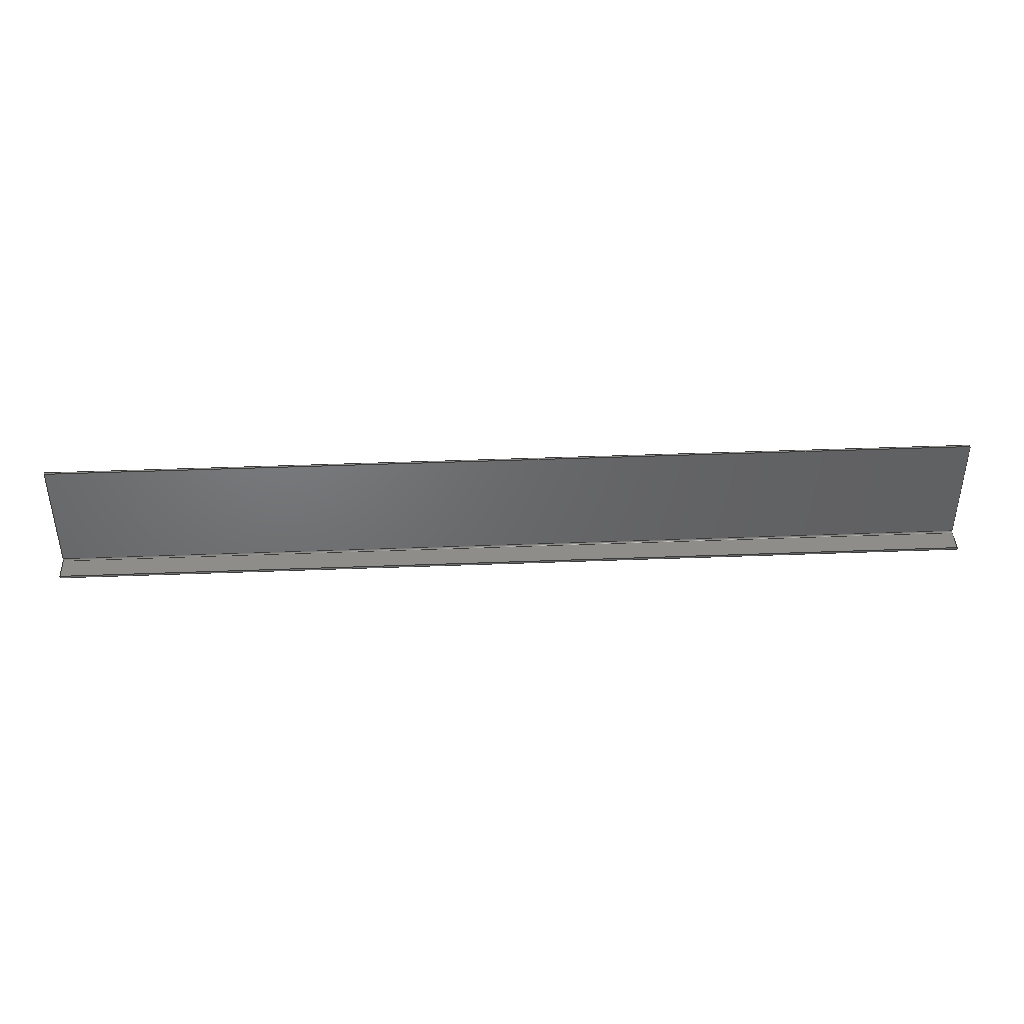
<metadata>
{"format":"step","ext":"stp","renderer":"f3d","projection":"perspective","resolution":1024,"background":"white","views":[{"elev":41.1,"azim":177.3,"up":"+Y"}]}
</metadata>
<code>
ISO-10303-21;
DATA;
#1=PRODUCT_DEFINITION_CONTEXT('',#13,'design');
#2=APPLICATION_PROTOCOL_DEFINITION('INTERNATIONAL STANDARD','automotive_design',1994,#13);
#3=PRODUCT_CATEGORY_RELATIONSHIP('NONE','NONE',#14,#15);
#4=SHAPE_DEFINITION_REPRESENTATION(#16,#17);
#5=PRODUCT_DEFINITION_CONTEXT('',#18,'design');
#6=APPLICATION_PROTOCOL_DEFINITION('INTERNATIONAL STANDARD','automotive_design',1994,#18);
#7=PRODUCT_CATEGORY_RELATIONSHIP('NONE','NONE',#19,#20);
#8=CONTEXT_DEPENDENT_SHAPE_REPRESENTATION(#21,#22);
#9=SHAPE_DEFINITION_REPRESENTATION(#23,#24);
#10=SHAPE_REPRESENTATION_RELATIONSHIP('NONE','NONE',#24,#25);
#11=MECHANICAL_DESIGN_GEOMETRIC_PRESENTATION_REPRESENTATION(' ',(#26,#27,#28,#29,#30,#31,#32,#33,#34,#35,#36,#37,#38),#12);
#12= (GEOMETRIC_REPRESENTATION_CONTEXT(3)GLOBAL_UNCERTAINTY_ASSIGNED_CONTEXT((#39))GLOBAL_UNIT_ASSIGNED_CONTEXT((#40,#41,#42))REPRESENTATION_CONTEXT('NONE','WORKSPACE'));
#13=APPLICATION_CONTEXT(' ');
#14=PRODUCT_CATEGORY('part','NONE');
#15=PRODUCT_RELATED_PRODUCT_CATEGORY('detail',' ',(#43));
#16=PRODUCT_DEFINITION_SHAPE('NONE','NONE',#44);
#17=SHAPE_REPRESENTATION('31976-570x130x10-4500dwg',(#45,#46),#47);
#18=APPLICATION_CONTEXT(' ');
#19=PRODUCT_CATEGORY('part','NONE');
#20=PRODUCT_RELATED_PRODUCT_CATEGORY('detail',' ',(#48));
#21=(REPRESENTATION_RELATIONSHIP('','',#24,#17)REPRESENTATION_RELATIONSHIP_WITH_TRANSFORMATION(#49)SHAPE_REPRESENTATION_RELATIONSHIP());
#22=PRODUCT_DEFINITION_SHAPE('NAUO-PROD-DEF','NAUO-PROD-DEF',#50);
#23=PRODUCT_DEFINITION_SHAPE('NONE','NONE',#51);
#24=SHAPE_REPRESENTATION('AutoCreatedBlock_76',(#45),#47);
#25=ADVANCED_BREP_SHAPE_REPRESENTATION('',(#52),#12);
#26=STYLED_ITEM('',(#53),#54);
#27=STYLED_ITEM('',(#55),#56);
#28=STYLED_ITEM('',(#57),#58);
#29=STYLED_ITEM('',(#59),#60);
#30=STYLED_ITEM('',(#61),#62);
#31=STYLED_ITEM('',(#63),#64);
#32=STYLED_ITEM('',(#65),#66);
#33=STYLED_ITEM('',(#67),#68);
#34=STYLED_ITEM('',(#69),#70);
#35=STYLED_ITEM('',(#71),#72);
#36=STYLED_ITEM('',(#73),#74);
#37=STYLED_ITEM('',(#75),#76);
#38=STYLED_ITEM('',(#77),#52);
#39=UNCERTAINTY_MEASURE_WITH_UNIT(LENGTH_MEASURE(1e-06),#40,'','');
#40= (CONVERSION_BASED_UNIT('MILLIMETRE',#78)LENGTH_UNIT()NAMED_UNIT(#79));
#41= (NAMED_UNIT(#80)PLANE_ANGLE_UNIT()SI_UNIT($,.RADIAN.));
#42= (NAMED_UNIT(#80)SOLID_ANGLE_UNIT()SI_UNIT($,.STERADIAN.));
#43=PRODUCT('31976-570x130x10-4500dwg','31976-570x130x10-4500dwg','PART--DESC',(#81));
#44=PRODUCT_DEFINITION('31976-570x130x10-4500dwg','31976-570x130x10-4500dwg',#82,#1);
#45=AXIS2_PLACEMENT_3D('',#83,#84,#85);
#46=AXIS2_PLACEMENT_3D('',#86,#87,#88);
#47= (GEOMETRIC_REPRESENTATION_CONTEXT(3)GLOBAL_UNCERTAINTY_ASSIGNED_CONTEXT((#89))GLOBAL_UNIT_ASSIGNED_CONTEXT((#90,#91,#92))REPRESENTATION_CONTEXT('NONE','WORKSPACE'));
#48=PRODUCT('AutoCreatedBlock_76','AutoCreatedBlock_76','PART-AutoCreatedBlock_76-DESC',(#93));
#49=ITEM_DEFINED_TRANSFORMATION('','',#45,#46);
#50=NEXT_ASSEMBLY_USAGE_OCCURRENCE('AutoCreatedBlock_75','AutoCreatedBlock_75','AutoCreatedBlock_75',#44,#51,$);
#51=PRODUCT_DEFINITION('AutoCreatedBlock_76','AutoCreatedBlock_76',#94,#5);
#52=MANIFOLD_SOLID_BREP('',#95);
#53=PRESENTATION_STYLE_ASSIGNMENT((#96));
#54=ADVANCED_FACE('',(#97),#98,.T.);
#55=PRESENTATION_STYLE_ASSIGNMENT((#99));
#56=ADVANCED_FACE('',(#100),#101,.F.);
#57=PRESENTATION_STYLE_ASSIGNMENT((#102));
#58=ADVANCED_FACE('',(#103),#104,.T.);
#59=PRESENTATION_STYLE_ASSIGNMENT((#105));
#60=ADVANCED_FACE('',(#106),#107,.T.);
#61=PRESENTATION_STYLE_ASSIGNMENT((#108));
#62=ADVANCED_FACE('',(#109),#110,.T.);
#63=PRESENTATION_STYLE_ASSIGNMENT((#111));
#64=ADVANCED_FACE('',(#112),#113,.T.);
#65=PRESENTATION_STYLE_ASSIGNMENT((#114));
#66=ADVANCED_FACE('',(#115),#116,.F.);
#67=PRESENTATION_STYLE_ASSIGNMENT((#117));
#68=ADVANCED_FACE('',(#118),#119,.T.);
#69=PRESENTATION_STYLE_ASSIGNMENT((#120));
#70=ADVANCED_FACE('',(#121),#122,.T.);
#71=PRESENTATION_STYLE_ASSIGNMENT((#123));
#72=ADVANCED_FACE('',(#124),#125,.T.);
#73=PRESENTATION_STYLE_ASSIGNMENT((#126));
#74=ADVANCED_FACE('',(#127),#128,.T.);
#75=PRESENTATION_STYLE_ASSIGNMENT((#129));
#76=ADVANCED_FACE('',(#130),#131,.F.);
#77=PRESENTATION_STYLE_ASSIGNMENT((#132));
#78=LENGTH_MEASURE_WITH_UNIT(LENGTH_MEASURE(1),#133);
#79=DIMENSIONAL_EXPONENTS(1,0,0,0,0,0,0);
#80=DIMENSIONAL_EXPONENTS(0,0,0,0,0,0,0);
#81=PRODUCT_CONTEXT('',#13,'mechanical');
#82=PRODUCT_DEFINITION_FORMATION_WITH_SPECIFIED_SOURCE(' ','NONE',#43,.NOT_KNOWN.);
#83=CARTESIAN_POINT('',(0,0,0));
#84=DIRECTION('',(0,0,1));
#85=DIRECTION('',(1,0,0));
#86=CARTESIAN_POINT('',(0,0,0));
#87=DIRECTION('',(0,0,1));
#88=DIRECTION('',(1,0,0));
#89=UNCERTAINTY_MEASURE_WITH_UNIT(LENGTH_MEASURE(1e-06),#90,'','');
#90= (CONVERSION_BASED_UNIT('MILLIMETRE',#134)LENGTH_UNIT()NAMED_UNIT(#135));
#91= (NAMED_UNIT(#136)PLANE_ANGLE_UNIT()SI_UNIT($,.RADIAN.));
#92= (NAMED_UNIT(#136)SOLID_ANGLE_UNIT()SI_UNIT($,.STERADIAN.));
#93=PRODUCT_CONTEXT('',#18,'mechanical');
#94=PRODUCT_DEFINITION_FORMATION_WITH_SPECIFIED_SOURCE(' ','NONE',#48,.NOT_KNOWN.);
#95=CLOSED_SHELL('',(#54,#56,#58,#60,#62,#64,#66,#68,#70,#72,#74,#76));
#96=SURFACE_STYLE_USAGE(.BOTH.,#137);
#97=FACE_OUTER_BOUND('',#138,.T.);
#98=CYLINDRICAL_SURFACE('',#139,20);
#99=SURFACE_STYLE_USAGE(.BOTH.,#140);
#100=FACE_OUTER_BOUND('',#141,.T.);
#101=PLANE('',#142);
#102=SURFACE_STYLE_USAGE(.BOTH.,#143);
#103=FACE_OUTER_BOUND('',#144,.T.);
#104=PLANE('',#145);
#105=SURFACE_STYLE_USAGE(.BOTH.,#146);
#106=FACE_OUTER_BOUND('',#147,.T.);
#107=PLANE('',#148);
#108=SURFACE_STYLE_USAGE(.BOTH.,#149);
#109=FACE_OUTER_BOUND('',#150,.T.);
#110=PLANE('',#151);
#111=SURFACE_STYLE_USAGE(.BOTH.,#152);
#112=FACE_OUTER_BOUND('',#153,.T.);
#113=PLANE('',#154);
#114=SURFACE_STYLE_USAGE(.BOTH.,#155);
#115=FACE_OUTER_BOUND('',#156,.T.);
#116=CYLINDRICAL_SURFACE('',#157,10);
#117=SURFACE_STYLE_USAGE(.BOTH.,#158);
#118=FACE_OUTER_BOUND('',#159,.T.);
#119=PLANE('',#160);
#120=SURFACE_STYLE_USAGE(.BOTH.,#161);
#121=FACE_OUTER_BOUND('',#162,.T.);
#122=PLANE('',#163);
#123=SURFACE_STYLE_USAGE(.BOTH.,#164);
#124=FACE_OUTER_BOUND('',#165,.T.);
#125=PLANE('',#166);
#126=SURFACE_STYLE_USAGE(.BOTH.,#167);
#127=FACE_OUTER_BOUND('',#168,.T.);
#128=PLANE('',#169);
#129=SURFACE_STYLE_USAGE(.BOTH.,#170);
#130=FACE_OUTER_BOUND('',#171,.T.);
#131=PLANE('',#172);
#132=SURFACE_STYLE_USAGE(.BOTH.,#173);
#133= (NAMED_UNIT(#79)LENGTH_UNIT()SI_UNIT(.MILLI.,.METRE.));
#134=LENGTH_MEASURE_WITH_UNIT(LENGTH_MEASURE(1),#174);
#135=DIMENSIONAL_EXPONENTS(1,0,0,0,0,0,0);
#136=DIMENSIONAL_EXPONENTS(0,0,0,0,0,0,0);
#137=SURFACE_SIDE_STYLE('',(#175));
#138=EDGE_LOOP('',(#176,#177,#178,#179));
#139=AXIS2_PLACEMENT_3D('',#180,#181,#182);
#140=SURFACE_SIDE_STYLE('',(#183));
#141=EDGE_LOOP('',(#184,#185,#186,#187));
#142=AXIS2_PLACEMENT_3D('',#188,#189,#190);
#143=SURFACE_SIDE_STYLE('',(#191));
#144=EDGE_LOOP('',(#192,#193,#194,#195));
#145=AXIS2_PLACEMENT_3D('',#196,#197,#198);
#146=SURFACE_SIDE_STYLE('',(#199));
#147=EDGE_LOOP('',(#200,#201,#202,#203));
#148=AXIS2_PLACEMENT_3D('',#204,#205,#206);
#149=SURFACE_SIDE_STYLE('',(#207));
#150=EDGE_LOOP('',(#208,#209,#210,#211));
#151=AXIS2_PLACEMENT_3D('',#212,#213,#214);
#152=SURFACE_SIDE_STYLE('',(#215));
#153=EDGE_LOOP('',(#216,#217,#218,#219));
#154=AXIS2_PLACEMENT_3D('',#220,#221,#222);
#155=SURFACE_SIDE_STYLE('',(#223));
#156=EDGE_LOOP('',(#224,#225,#226,#227));
#157=AXIS2_PLACEMENT_3D('',#228,#229,#230);
#158=SURFACE_SIDE_STYLE('',(#231));
#159=EDGE_LOOP('',(#232,#233,#234,#235,#236,#237,#238,#239));
#160=AXIS2_PLACEMENT_3D('',#240,#241,#242);
#161=SURFACE_SIDE_STYLE('',(#243));
#162=EDGE_LOOP('',(#244,#245,#246,#247));
#163=AXIS2_PLACEMENT_3D('',#248,#249,#250);
#164=SURFACE_SIDE_STYLE('',(#251));
#165=EDGE_LOOP('',(#252,#253,#254,#255));
#166=AXIS2_PLACEMENT_3D('',#256,#257,#258);
#167=SURFACE_SIDE_STYLE('',(#259));
#168=EDGE_LOOP('',(#260,#261,#262,#263));
#169=AXIS2_PLACEMENT_3D('',#264,#265,#266);
#170=SURFACE_SIDE_STYLE('',(#267));
#171=EDGE_LOOP('',(#268,#269,#270,#271));
#172=AXIS2_PLACEMENT_3D('',#272,#273,#274);
#173=SURFACE_SIDE_STYLE('',(#275));
#174= (NAMED_UNIT(#135)LENGTH_UNIT()SI_UNIT(.MILLI.,.METRE.));
#175=SURFACE_STYLE_FILL_AREA(#276);
#176=ORIENTED_EDGE('',*,*,#277,.F.);
#177=ORIENTED_EDGE('',*,*,#278,.F.);
#178=ORIENTED_EDGE('',*,*,#279,.F.);
#179=ORIENTED_EDGE('',*,*,#280,.F.);
#180=CARTESIAN_POINT('',(0,-265,-10));
#181=DIRECTION('',(-1,0,0));
#182=DIRECTION('',(0,0,1));
#183=SURFACE_STYLE_FILL_AREA(#281);
#184=ORIENTED_EDGE('',*,*,#282,.T.);
#185=ORIENTED_EDGE('',*,*,#283,.T.);
#186=ORIENTED_EDGE('',*,*,#284,.T.);
#187=ORIENTED_EDGE('',*,*,#285,.F.);
#188=CARTESIAN_POINT('',(-4.441e-15,-275,-53.69));
#189=DIRECTION('',(1.305e-21,-1,1.835e-15));
#190=DIRECTION('',(-1,-1.305e-21,0));
#191=SURFACE_STYLE_FILL_AREA(#286);
#192=ORIENTED_EDGE('',*,*,#287,.F.);
#193=ORIENTED_EDGE('',*,*,#288,.F.);
#194=ORIENTED_EDGE('',*,*,#289,.F.);
#195=ORIENTED_EDGE('',*,*,#278,.T.);
#196=CARTESIAN_POINT('',(4500,-275,-10));
#197=DIRECTION('',(1,0,0));
#198=DIRECTION('',(0,1,0));
#199=SURFACE_STYLE_FILL_AREA(#290);
#200=ORIENTED_EDGE('',*,*,#287,.T.);
#201=ORIENTED_EDGE('',*,*,#291,.T.);
#202=ORIENTED_EDGE('',*,*,#292,.F.);
#203=ORIENTED_EDGE('',*,*,#283,.F.);
#204=CARTESIAN_POINT('',(4500,-275,-10));
#205=DIRECTION('',(1,0,0));
#206=DIRECTION('',(0,1,0));
#207=SURFACE_STYLE_FILL_AREA(#293);
#208=ORIENTED_EDGE('',*,*,#294,.T.);
#209=ORIENTED_EDGE('',*,*,#295,.F.);
#210=ORIENTED_EDGE('',*,*,#284,.F.);
#211=ORIENTED_EDGE('',*,*,#292,.T.);
#212=CARTESIAN_POINT('',(4500,-275,-120));
#213=DIRECTION('',(0,-1.838e-15,-1));
#214=DIRECTION('',(0,-1,1.838e-15));
#215=SURFACE_STYLE_FILL_AREA(#296);
#216=ORIENTED_EDGE('',*,*,#277,.T.);
#217=ORIENTED_EDGE('',*,*,#297,.F.);
#218=ORIENTED_EDGE('',*,*,#294,.F.);
#219=ORIENTED_EDGE('',*,*,#291,.F.);
#220=CARTESIAN_POINT('',(4.441e-15,-285,-53.69));
#221=DIRECTION('',(-1.305e-21,-1,1.835e-15));
#222=DIRECTION('',(-1,1.305e-21,0));
#223=SURFACE_STYLE_FILL_AREA(#298);
#224=ORIENTED_EDGE('',*,*,#282,.F.);
#225=ORIENTED_EDGE('',*,*,#299,.F.);
#226=ORIENTED_EDGE('',*,*,#300,.F.);
#227=ORIENTED_EDGE('',*,*,#288,.T.);
#228=CARTESIAN_POINT('',(0,-265,-10));
#229=DIRECTION('',(-1,0,0));
#230=DIRECTION('',(0,0,1));
#231=SURFACE_STYLE_FILL_AREA(#301);
#232=ORIENTED_EDGE('',*,*,#302,.T.);
#233=ORIENTED_EDGE('',*,*,#299,.T.);
#234=ORIENTED_EDGE('',*,*,#285,.T.);
#235=ORIENTED_EDGE('',*,*,#295,.T.);
#236=ORIENTED_EDGE('',*,*,#297,.T.);
#237=ORIENTED_EDGE('',*,*,#280,.T.);
#238=ORIENTED_EDGE('',*,*,#303,.T.);
#239=ORIENTED_EDGE('',*,*,#304,.F.);
#240=CARTESIAN_POINT('',(0,-285,0));
#241=DIRECTION('',(-1,0,0));
#242=DIRECTION('',(0,0,1));
#243=SURFACE_STYLE_FILL_AREA(#305);
#244=ORIENTED_EDGE('',*,*,#279,.T.);
#245=ORIENTED_EDGE('',*,*,#306,.F.);
#246=ORIENTED_EDGE('',*,*,#307,.F.);
#247=ORIENTED_EDGE('',*,*,#303,.F.);
#248=CARTESIAN_POINT('',(0,0,10));
#249=DIRECTION('',(0,0,1));
#250=DIRECTION('',(1,0,0));
#251=SURFACE_STYLE_FILL_AREA(#308);
#252=ORIENTED_EDGE('',*,*,#307,.T.);
#253=ORIENTED_EDGE('',*,*,#309,.F.);
#254=ORIENTED_EDGE('',*,*,#310,.T.);
#255=ORIENTED_EDGE('',*,*,#304,.T.);
#256=CARTESIAN_POINT('',(-4500,285,0));
#257=DIRECTION('',(-0,1,0));
#258=DIRECTION('',(1,0,0));
#259=SURFACE_STYLE_FILL_AREA(#311);
#260=ORIENTED_EDGE('',*,*,#289,.T.);
#261=ORIENTED_EDGE('',*,*,#312,.T.);
#262=ORIENTED_EDGE('',*,*,#309,.T.);
#263=ORIENTED_EDGE('',*,*,#306,.T.);
#264=CARTESIAN_POINT('',(4500,285,0));
#265=DIRECTION('',(1,0,0));
#266=DIRECTION('',(0,1,0));
#267=SURFACE_STYLE_FILL_AREA(#313);
#268=ORIENTED_EDGE('',*,*,#300,.T.);
#269=ORIENTED_EDGE('',*,*,#302,.F.);
#270=ORIENTED_EDGE('',*,*,#310,.F.);
#271=ORIENTED_EDGE('',*,*,#312,.F.);
#272=CARTESIAN_POINT('',(0,0,0));
#273=DIRECTION('',(0,0,1));
#274=DIRECTION('',(1,0,0));
#275=SURFACE_STYLE_FILL_AREA(#314);
#276=FILL_AREA_STYLE('',(#315));
#277=EDGE_CURVE('',#316,#317,#318,.T.);
#278=EDGE_CURVE('',#319,#316,#320,.T.);
#279=EDGE_CURVE('',#321,#319,#322,.T.);
#280=EDGE_CURVE('',#317,#321,#323,.T.);
#281=FILL_AREA_STYLE('',(#324));
#282=EDGE_CURVE('',#325,#326,#327,.T.);
#283=EDGE_CURVE('',#326,#328,#329,.T.);
#284=EDGE_CURVE('',#328,#330,#331,.T.);
#285=EDGE_CURVE('',#325,#330,#332,.F.);
#286=FILL_AREA_STYLE('',(#333));
#287=EDGE_CURVE('',#326,#316,#334,.T.);
#288=EDGE_CURVE('',#335,#326,#336,.T.);
#289=EDGE_CURVE('',#319,#335,#337,.T.);
#290=FILL_AREA_STYLE('',(#338));
#291=EDGE_CURVE('',#316,#339,#340,.T.);
#292=EDGE_CURVE('',#328,#339,#341,.T.);
#293=FILL_AREA_STYLE('',(#342));
#294=EDGE_CURVE('',#339,#343,#344,.T.);
#295=EDGE_CURVE('',#330,#343,#345,.T.);
#296=FILL_AREA_STYLE('',(#346));
#297=EDGE_CURVE('',#343,#317,#347,.T.);
#298=FILL_AREA_STYLE('',(#348));
#299=EDGE_CURVE('',#349,#325,#350,.F.);
#300=EDGE_CURVE('',#335,#349,#351,.T.);
#301=FILL_AREA_STYLE('',(#352));
#302=EDGE_CURVE('',#353,#349,#354,.F.);
#303=EDGE_CURVE('',#321,#355,#356,.T.);
#304=EDGE_CURVE('',#353,#355,#357,.F.);
#305=FILL_AREA_STYLE('',(#358));
#306=EDGE_CURVE('',#359,#319,#360,.T.);
#307=EDGE_CURVE('',#355,#359,#361,.T.);
#308=FILL_AREA_STYLE('',(#362));
#309=EDGE_CURVE('',#363,#359,#364,.T.);
#310=EDGE_CURVE('',#363,#353,#365,.T.);
#311=FILL_AREA_STYLE('',(#366));
#312=EDGE_CURVE('',#335,#363,#367,.T.);
#313=FILL_AREA_STYLE('',(#368));
#314=FILL_AREA_STYLE('',(#369));
#315=FILL_AREA_STYLE_COLOUR('',#370);
#316=VERTEX_POINT('',#371);
#317=VERTEX_POINT('',#372);
#318=LINE('',#373,#374);
#319=VERTEX_POINT('',#375);
#320=CIRCLE('',#376,20);
#321=VERTEX_POINT('',#377);
#322=LINE('',#378,#379);
#323=CIRCLE('',#380,20);
#324=FILL_AREA_STYLE_COLOUR('',#381);
#325=VERTEX_POINT('',#382);
#326=VERTEX_POINT('',#383);
#327=LINE('',#384,#385);
#328=VERTEX_POINT('',#386);
#329=LINE('',#387,#388);
#330=VERTEX_POINT('',#389);
#331=LINE('',#390,#391);
#332=LINE('',#392,#393);
#333=FILL_AREA_STYLE_COLOUR('',#394);
#334=LINE('',#395,#396);
#335=VERTEX_POINT('',#397);
#336=CIRCLE('',#398,10);
#337=LINE('',#399,#400);
#338=FILL_AREA_STYLE_COLOUR('',#401);
#339=VERTEX_POINT('',#402);
#340=LINE('',#403,#404);
#341=LINE('',#405,#406);
#342=FILL_AREA_STYLE_COLOUR('',#407);
#343=VERTEX_POINT('',#408);
#344=LINE('',#409,#410);
#345=LINE('',#411,#412);
#346=FILL_AREA_STYLE_COLOUR('',#413);
#347=LINE('',#414,#415);
#348=FILL_AREA_STYLE_COLOUR('',#416);
#349=VERTEX_POINT('',#417);
#350=CIRCLE('',#418,10);
#351=LINE('',#419,#420);
#352=FILL_AREA_STYLE_COLOUR('',#421);
#353=VERTEX_POINT('',#422);
#354=LINE('',#423,#424);
#355=VERTEX_POINT('',#425);
#356=LINE('',#426,#427);
#357=LINE('',#428,#429);
#358=FILL_AREA_STYLE_COLOUR('',#430);
#359=VERTEX_POINT('',#431);
#360=LINE('',#432,#433);
#361=LINE('',#434,#435);
#362=FILL_AREA_STYLE_COLOUR('',#436);
#363=VERTEX_POINT('',#437);
#364=LINE('',#438,#439);
#365=LINE('',#440,#441);
#366=FILL_AREA_STYLE_COLOUR('',#442);
#367=LINE('',#443,#444);
#368=FILL_AREA_STYLE_COLOUR('',#445);
#369=FILL_AREA_STYLE_COLOUR('',#446);
#370=COLOUR_RGB('',0.502,0.502,0.502);
#371=CARTESIAN_POINT('',(4500,-285,-10));
#372=CARTESIAN_POINT('',(1.11e-15,-285,-10));
#373=CARTESIAN_POINT('',(2.22e-15,-285,-10));
#374=VECTOR('',#447,10);
#375=CARTESIAN_POINT('',(4500,-265,10));
#376=AXIS2_PLACEMENT_3D('',#448,#449,#450);
#377=CARTESIAN_POINT('',(0,-265,10));
#378=CARTESIAN_POINT('',(-2250,-265,10));
#379=VECTOR('',#451,10);
#380=AXIS2_PLACEMENT_3D('',#452,#453,#454);
#381=COLOUR_RGB('',0.502,0.502,0.502);
#382=CARTESIAN_POINT('',(-1.11e-15,-275,-10));
#383=CARTESIAN_POINT('',(4500,-275,-10));
#384=CARTESIAN_POINT('',(-2.22e-15,-275,-10));
#385=VECTOR('',#455,10);
#386=CARTESIAN_POINT('',(4500,-275,-120));
#387=CARTESIAN_POINT('',(4500,-275,12.62));
#388=VECTOR('',#456,10);
#389=CARTESIAN_POINT('',(0,-275,-120));
#390=CARTESIAN_POINT('',(4500,-275,-120));
#391=VECTOR('',#457,10);
#392=CARTESIAN_POINT('',(0,-275,-26.85));
#393=VECTOR('',#458,1);
#394=COLOUR_RGB('',0.502,0.502,0.502);
#395=CARTESIAN_POINT('',(4500,-277.2,-10));
#396=VECTOR('',#459,10);
#397=CARTESIAN_POINT('',(4500,-265,0));
#398=AXIS2_PLACEMENT_3D('',#460,#461,#462);
#399=CARTESIAN_POINT('',(4500,-265,0));
#400=VECTOR('',#463,10);
#401=COLOUR_RGB('',0.502,0.502,0.502);
#402=CARTESIAN_POINT('',(4500,-285,-120));
#403=CARTESIAN_POINT('',(4500,-285,-10));
#404=VECTOR('',#464,10);
#405=CARTESIAN_POINT('',(4500,-275,-120));
#406=VECTOR('',#465,10);
#407=COLOUR_RGB('',0.502,0.502,0.502);
#408=CARTESIAN_POINT('',(0,-285,-120));
#409=CARTESIAN_POINT('',(4500,-285,-120));
#410=VECTOR('',#466,10);
#411=CARTESIAN_POINT('',(0,-280,-120));
#412=VECTOR('',#467,1);
#413=COLOUR_RGB('',0.502,0.502,0.502);
#414=CARTESIAN_POINT('',(0,-285,-26.85));
#415=VECTOR('',#468,1);
#416=COLOUR_RGB('',0.502,0.502,0.502);
#417=CARTESIAN_POINT('',(0,-265,0));
#418=AXIS2_PLACEMENT_3D('',#469,#470,#471);
#419=CARTESIAN_POINT('',(-2250,-265,0));
#420=VECTOR('',#472,10);
#421=COLOUR_RGB('',0.502,0.502,0.502);
#422=CARTESIAN_POINT('',(0,285,0));
#423=CARTESIAN_POINT('',(0,-142.5,0));
#424=VECTOR('',#473,1);
#425=CARTESIAN_POINT('',(0,285,10));
#426=CARTESIAN_POINT('',(0,-142.5,10));
#427=VECTOR('',#474,1);
#428=CARTESIAN_POINT('',(0,285,0));
#429=VECTOR('',#475,1);
#430=COLOUR_RGB('',0.502,0.502,0.502);
#431=CARTESIAN_POINT('',(4500,285,10));
#432=CARTESIAN_POINT('',(4500,-285,10));
#433=VECTOR('',#476,10);
#434=CARTESIAN_POINT('',(4500,285,10));
#435=VECTOR('',#477,10);
#436=COLOUR_RGB('',0.502,0.502,0.502);
#437=CARTESIAN_POINT('',(4500,285,0));
#438=CARTESIAN_POINT('',(4500,285,0));
#439=VECTOR('',#478,10);
#440=CARTESIAN_POINT('',(4500,285,0));
#441=VECTOR('',#479,10);
#442=COLOUR_RGB('',0.502,0.502,0.502);
#443=CARTESIAN_POINT('',(4500,-285,0));
#444=VECTOR('',#480,10);
#445=COLOUR_RGB('',0.502,0.502,0.502);
#446=COLOUR_RGB('',0.502,0.502,0.502);
#447=DIRECTION('',(-1,1.305e-21,-2.398e-36));
#448=CARTESIAN_POINT('',(4500,-265,-10));
#449=DIRECTION('',(1,0,-0));
#450=DIRECTION('',(0,0,1));
#451=DIRECTION('',(1,0,0));
#452=CARTESIAN_POINT('',(0,-265,-10));
#453=DIRECTION('',(-1,0,0));
#454=DIRECTION('',(0,0,1));
#455=DIRECTION('',(1,1.305e-21,-2.398e-36));
#456=DIRECTION('',(0,-1.801e-15,-1));
#457=DIRECTION('',(-1,0,0));
#458=DIRECTION('',(0,1.835e-15,1));
#459=DIRECTION('',(0,-1,1.838e-15));
#460=CARTESIAN_POINT('',(4500,-265,-10));
#461=DIRECTION('',(1,0,-0));
#462=DIRECTION('',(0,0,1));
#463=DIRECTION('',(0,0,-1));
#464=DIRECTION('',(0,-1.838e-15,-1));
#465=DIRECTION('',(0,-1,1.838e-15));
#466=DIRECTION('',(-1,0,0));
#467=DIRECTION('',(0,-1,1.838e-15));
#468=DIRECTION('',(0,1.835e-15,1));
#469=CARTESIAN_POINT('',(0,-265,-10));
#470=DIRECTION('',(-1,0,0));
#471=DIRECTION('',(0,0,1));
#472=DIRECTION('',(-1,0,0));
#473=DIRECTION('',(0,1,0));
#474=DIRECTION('',(0,1,0));
#475=DIRECTION('',(0,0,-1));
#476=DIRECTION('',(0,-1,0));
#477=DIRECTION('',(1,0,0));
#478=DIRECTION('',(0,0,1));
#479=DIRECTION('',(-1,0,0));
#480=DIRECTION('',(0,1,0));
ENDSEC;
END-ISO-10303-21;

</code>
